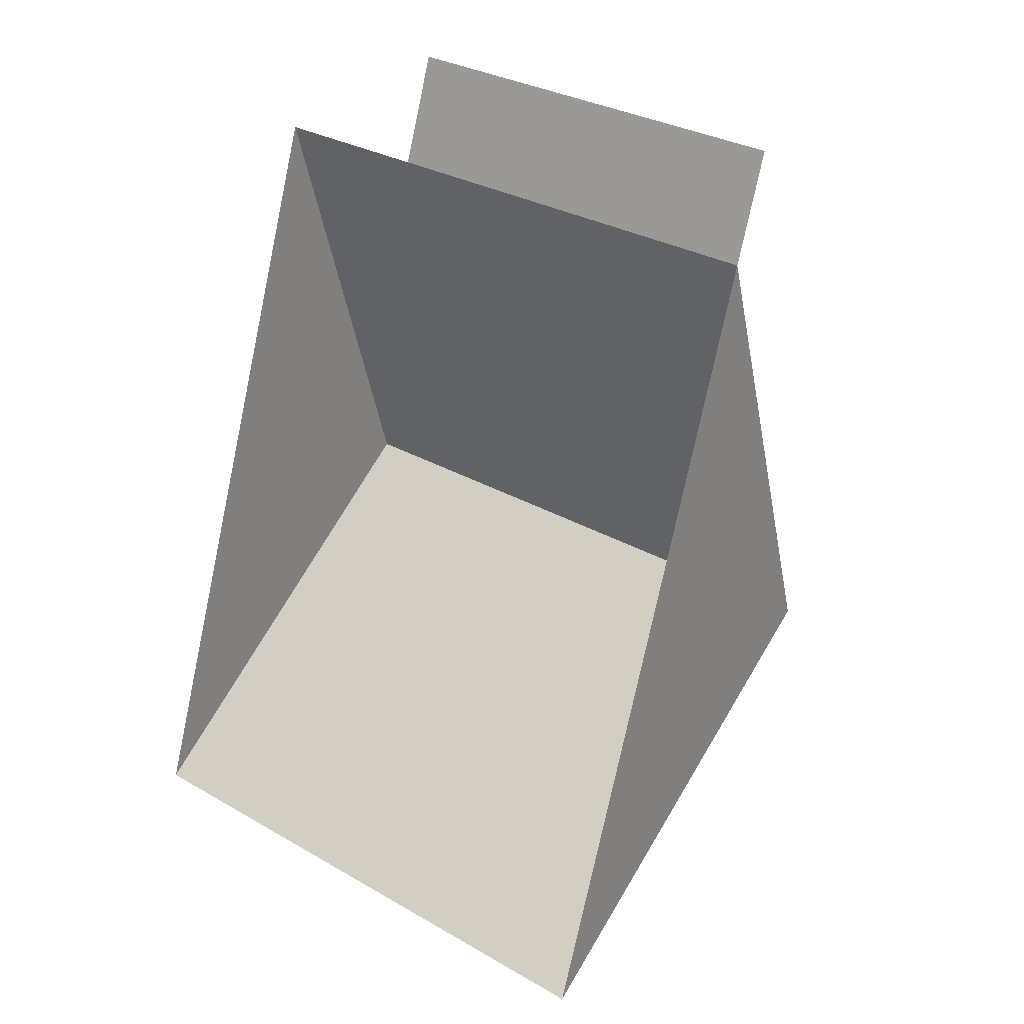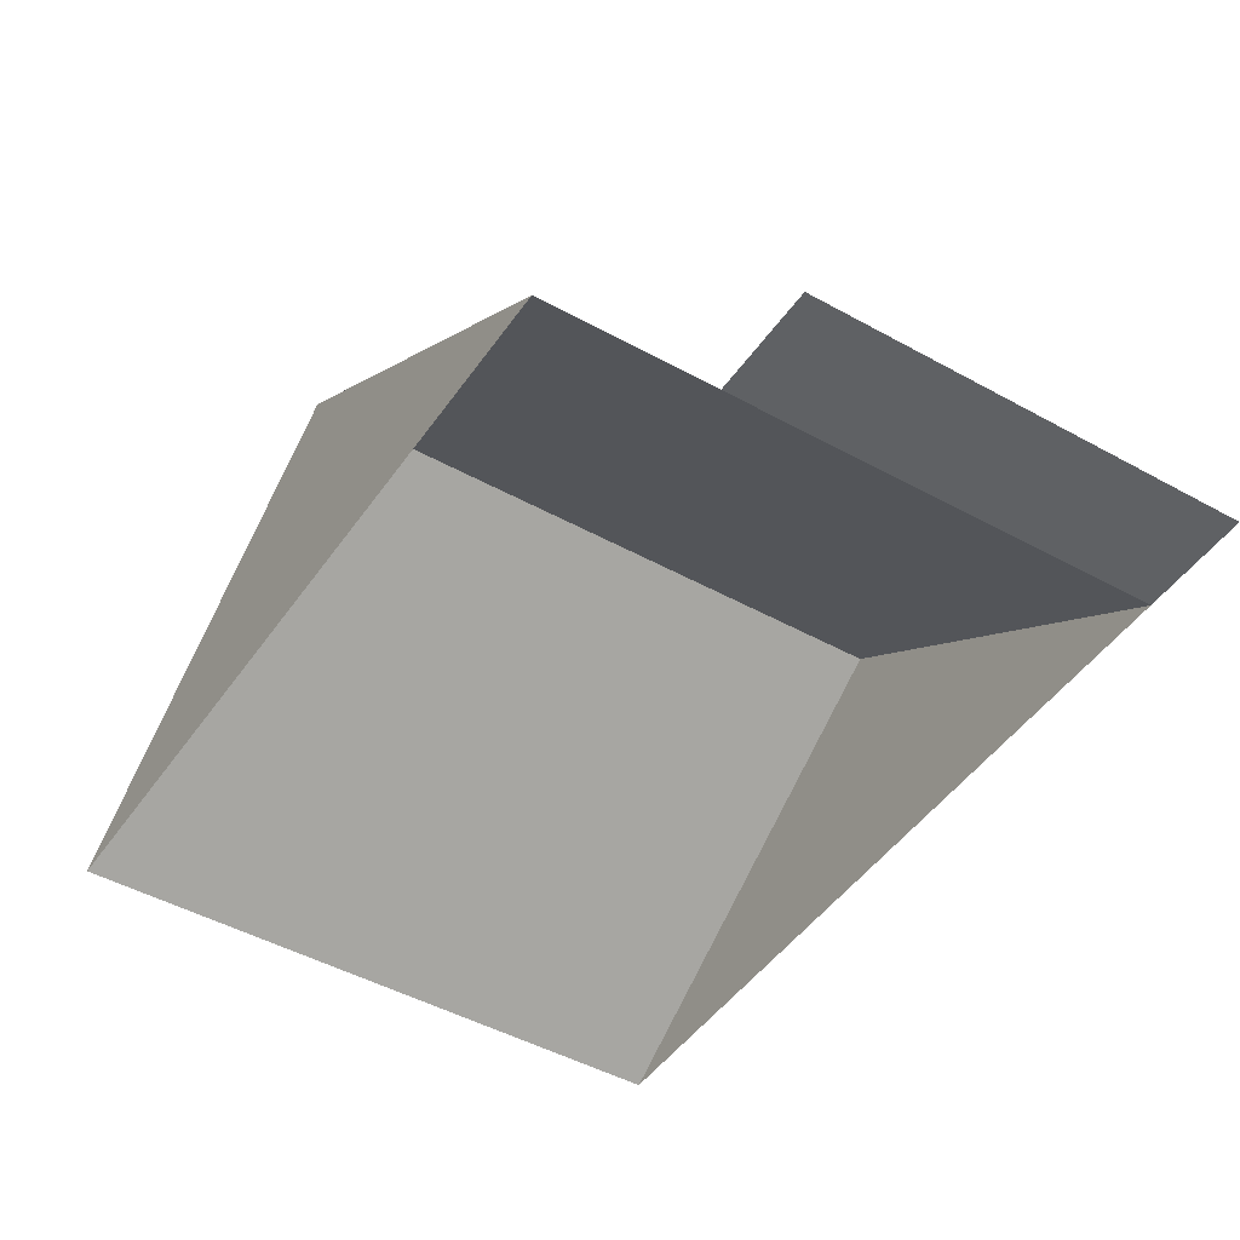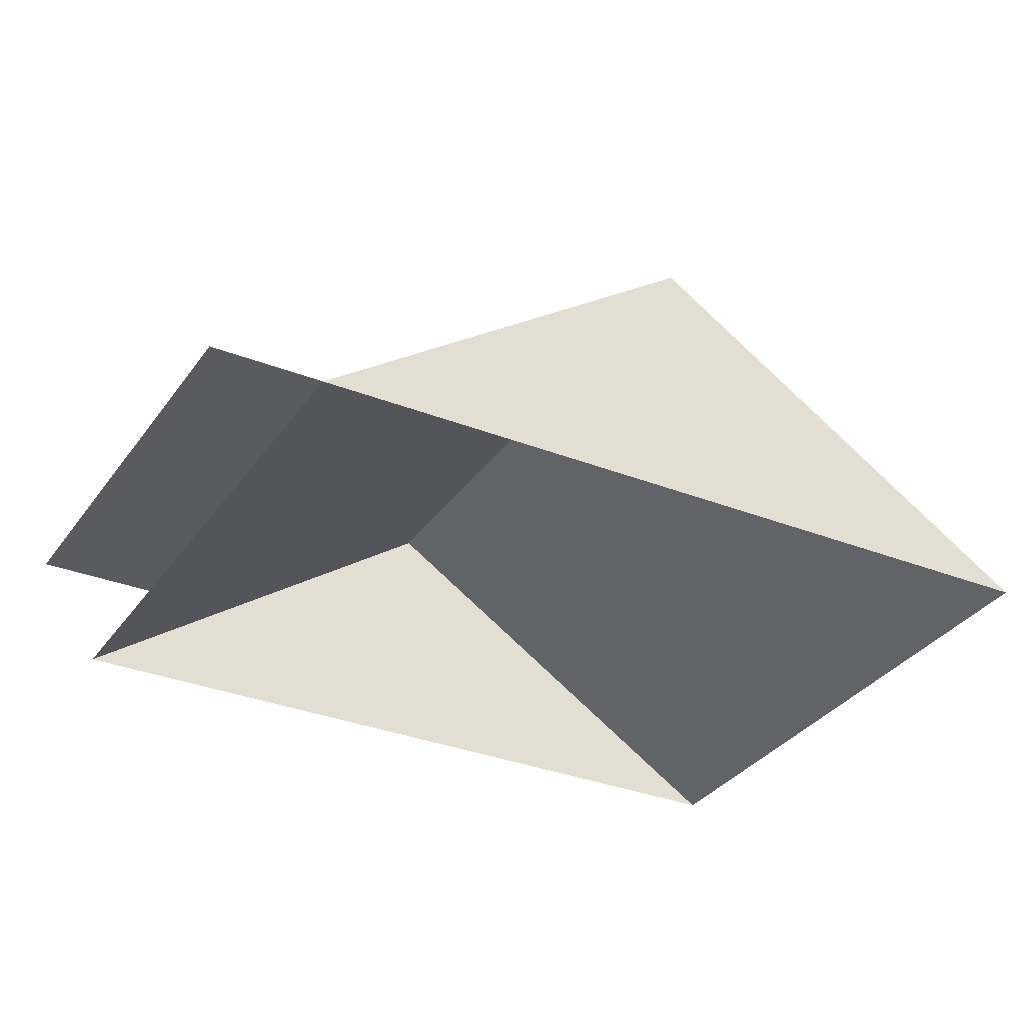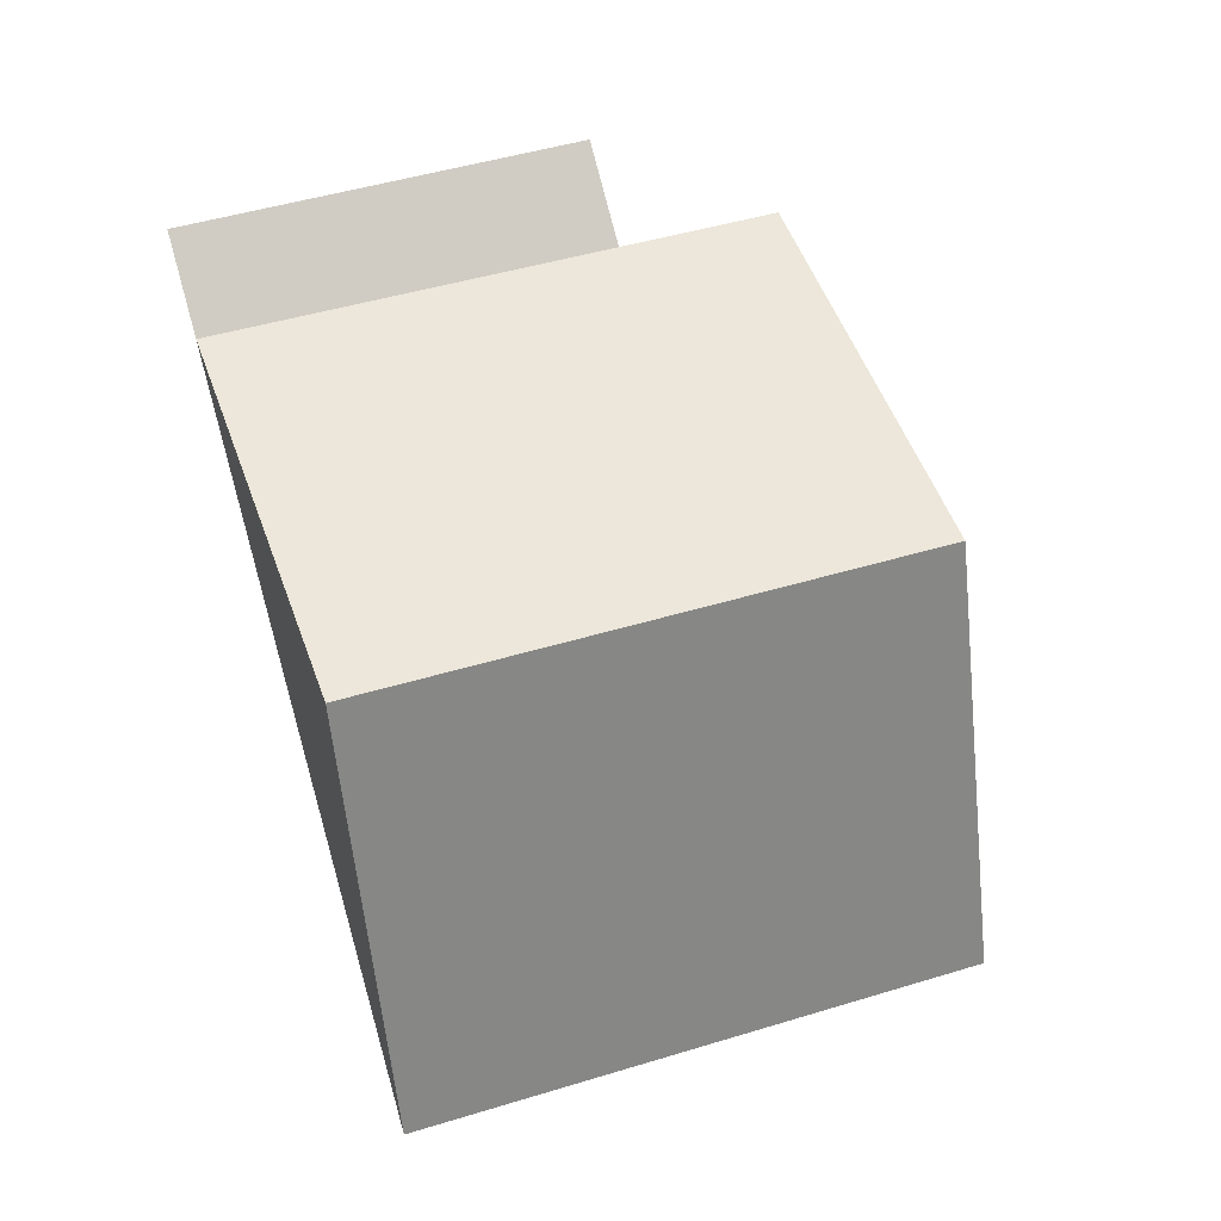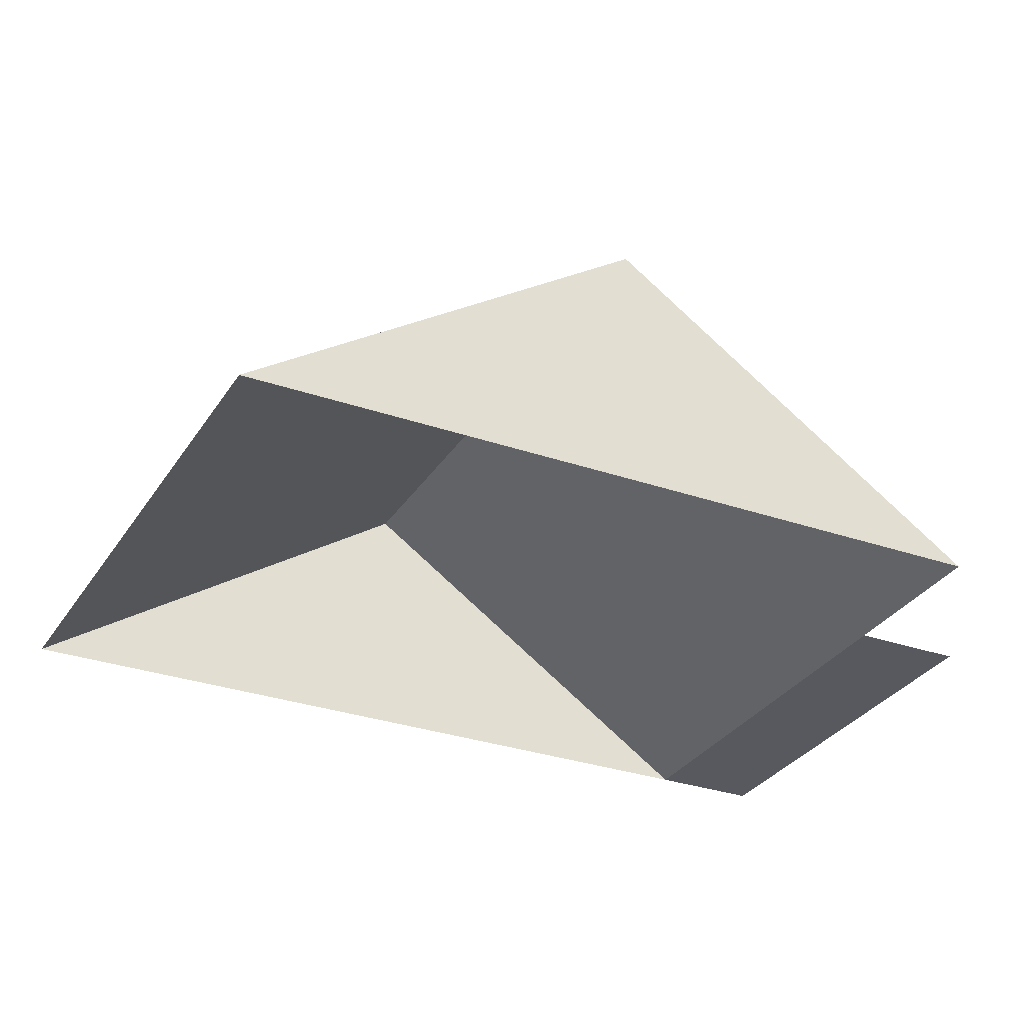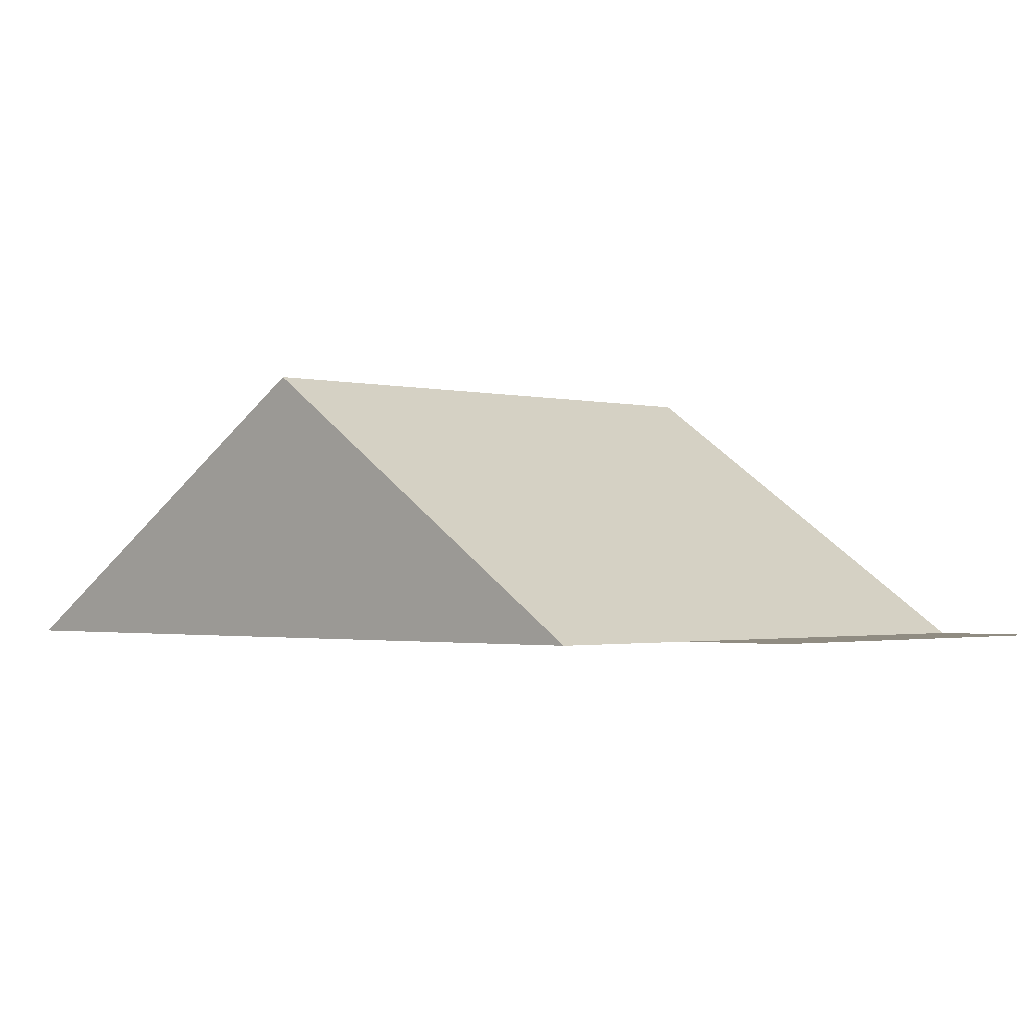
<metadata>
{"format":"obj","ext":"obj","renderer":"f3d","projection":"perspective","resolution":1024,"background":"white","views":[{"elev":5.5,"azim":38.7,"up":"+Z"},{"elev":-46.1,"azim":-17.3,"up":"+Y"},{"elev":-32.0,"azim":76.3,"up":"+Y"},{"elev":-6.4,"azim":168.0,"up":"+Z"},{"elev":-30.3,"azim":-101.4,"up":"+Y"},{"elev":-1.5,"azim":-31.0,"up":"+Y"}]}
</metadata>
<code>
o BK39_500_014027_0050_roof
v 163.8 75 -273.8
v 192.2 145 -170.3
v 227 75 -43.24
v 219.2 75 -71.7
v 116.1 75 -12.8
v 108.1 75 -41.77
v 8.723 75 -231.4
v 37.05 144.8 -128.2
v 64.02 75 -29.88
v 163.8 0 -273.8
v 219.2 0 -71.7
v 227 0 -43.24
v 116.1 0 -12.8
v 108.1 0 -41.77
v 64.02 0 -29.88
v 8.723 0 -231.4
f 8 2 4 6 9
f 8 7 1 2
f 4 6 5 3
f 1 2 4
f 9 8 7

</code>
